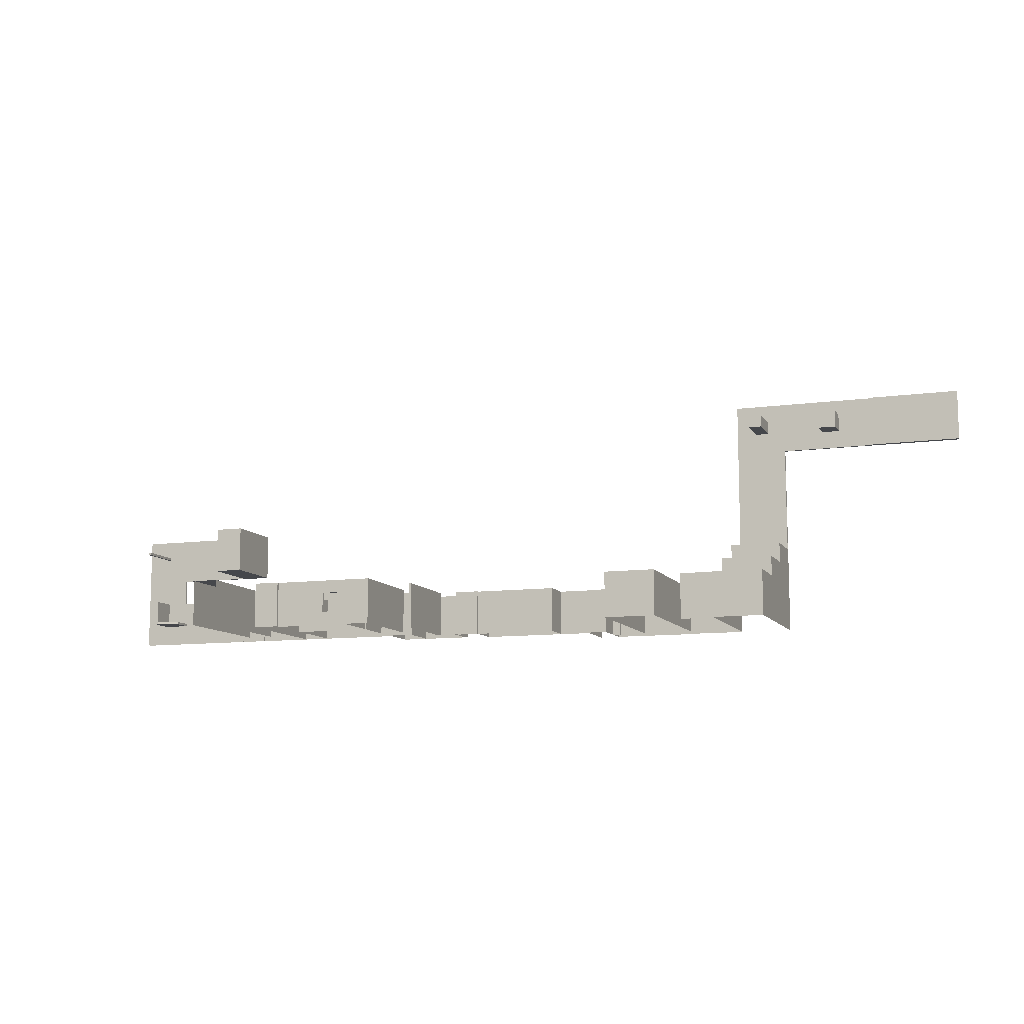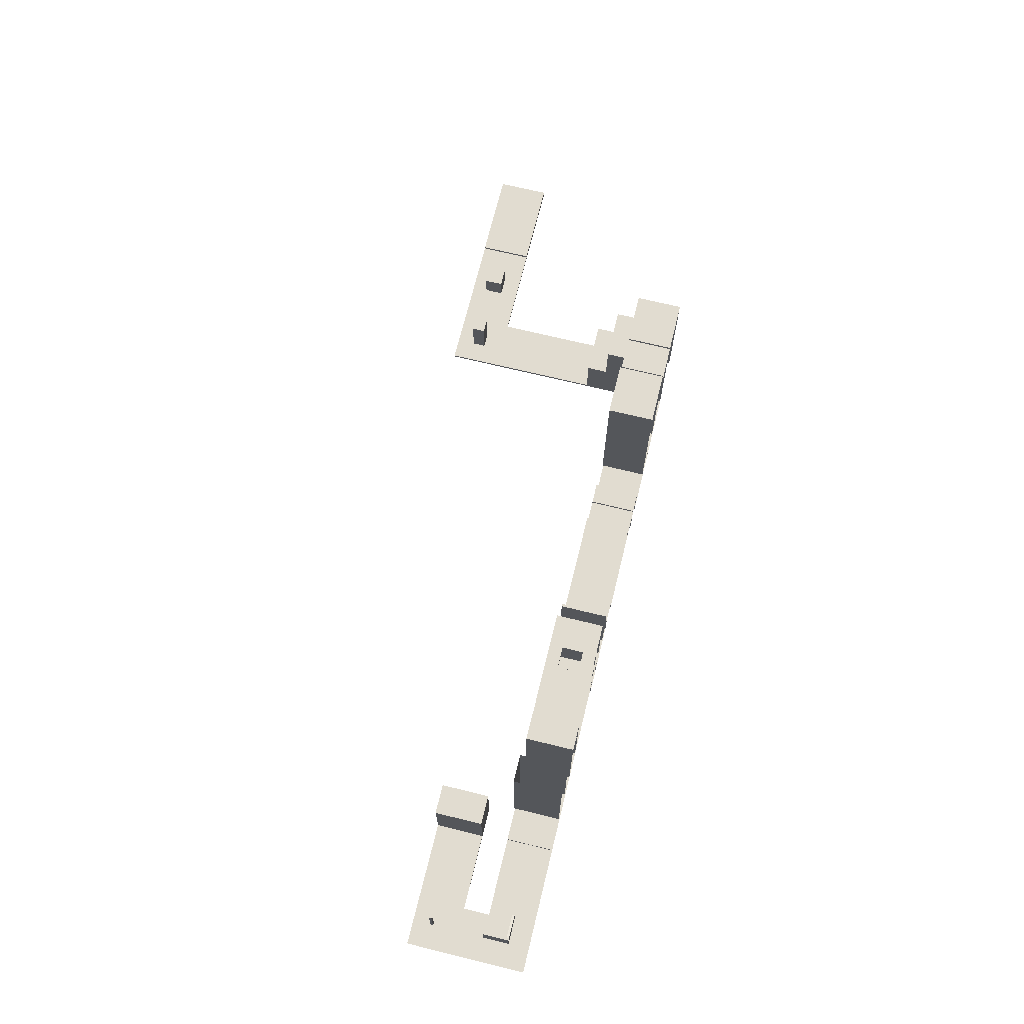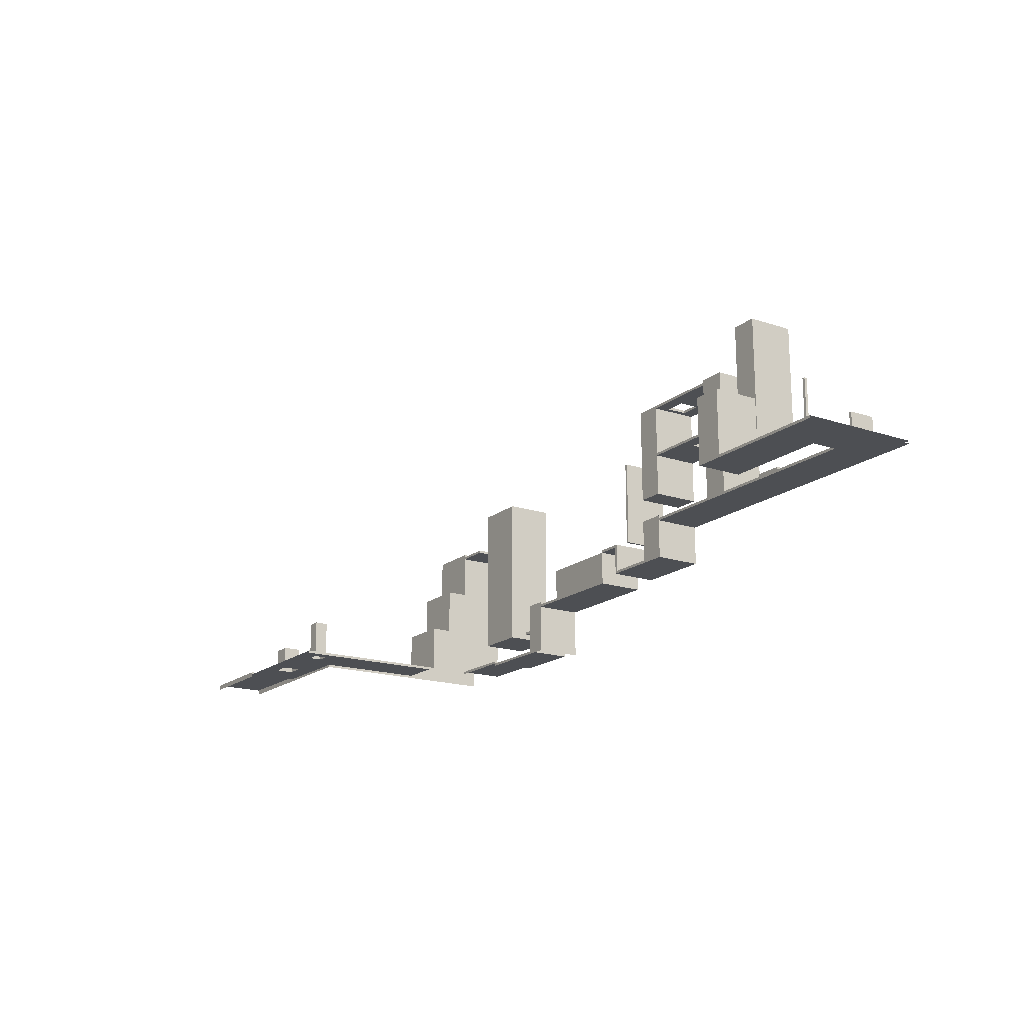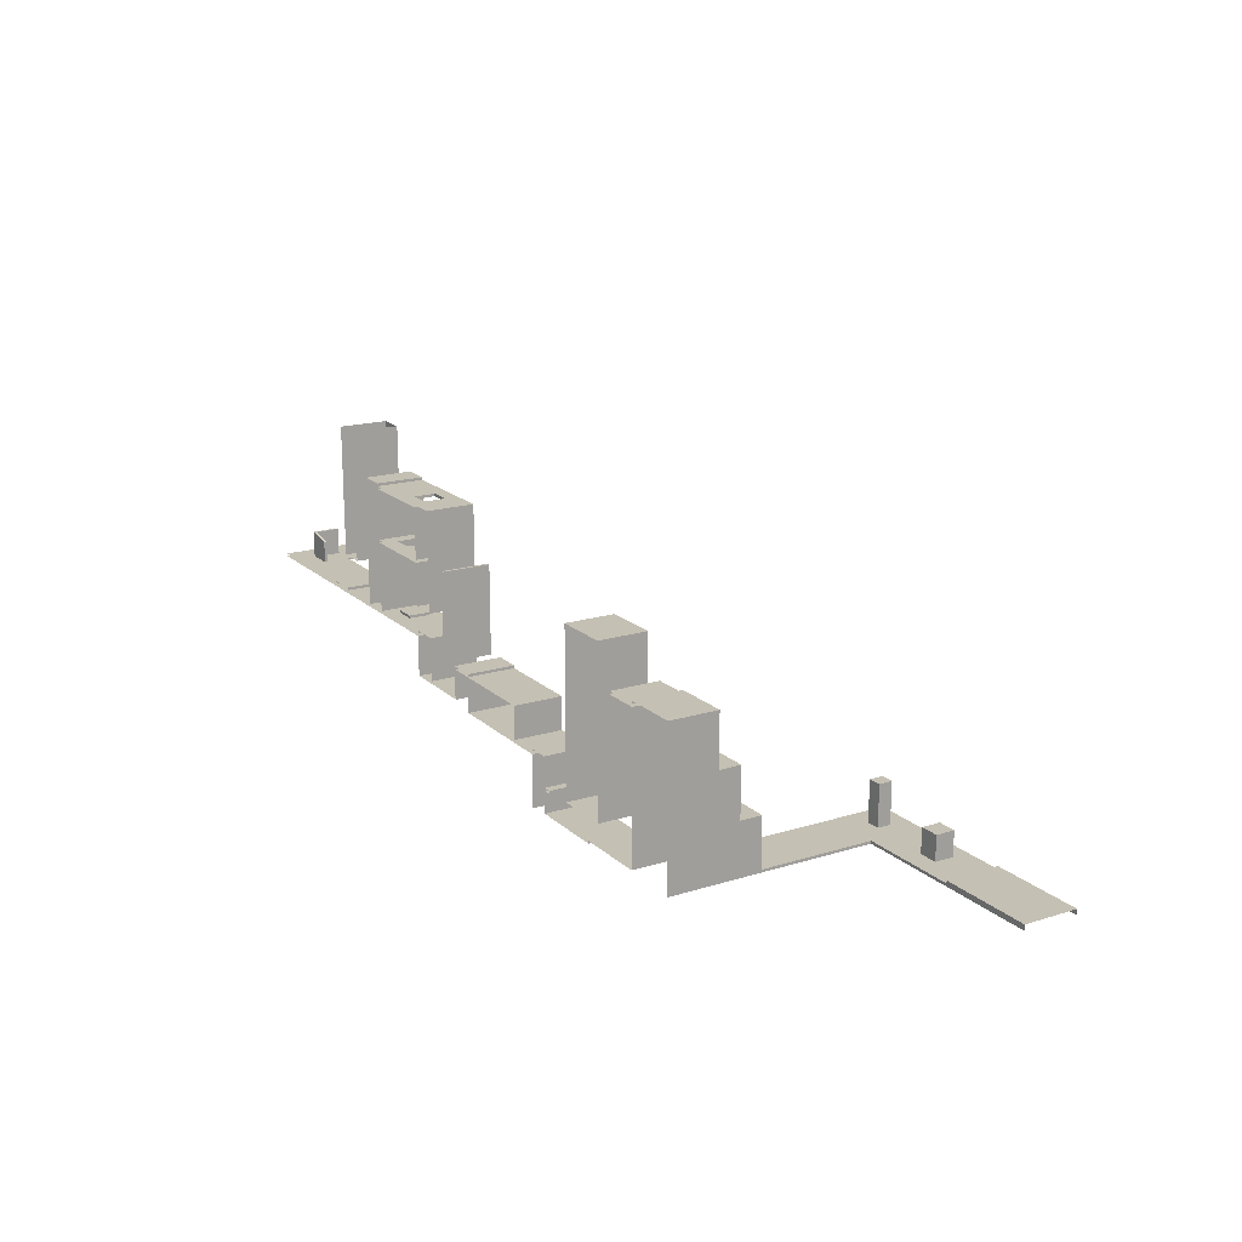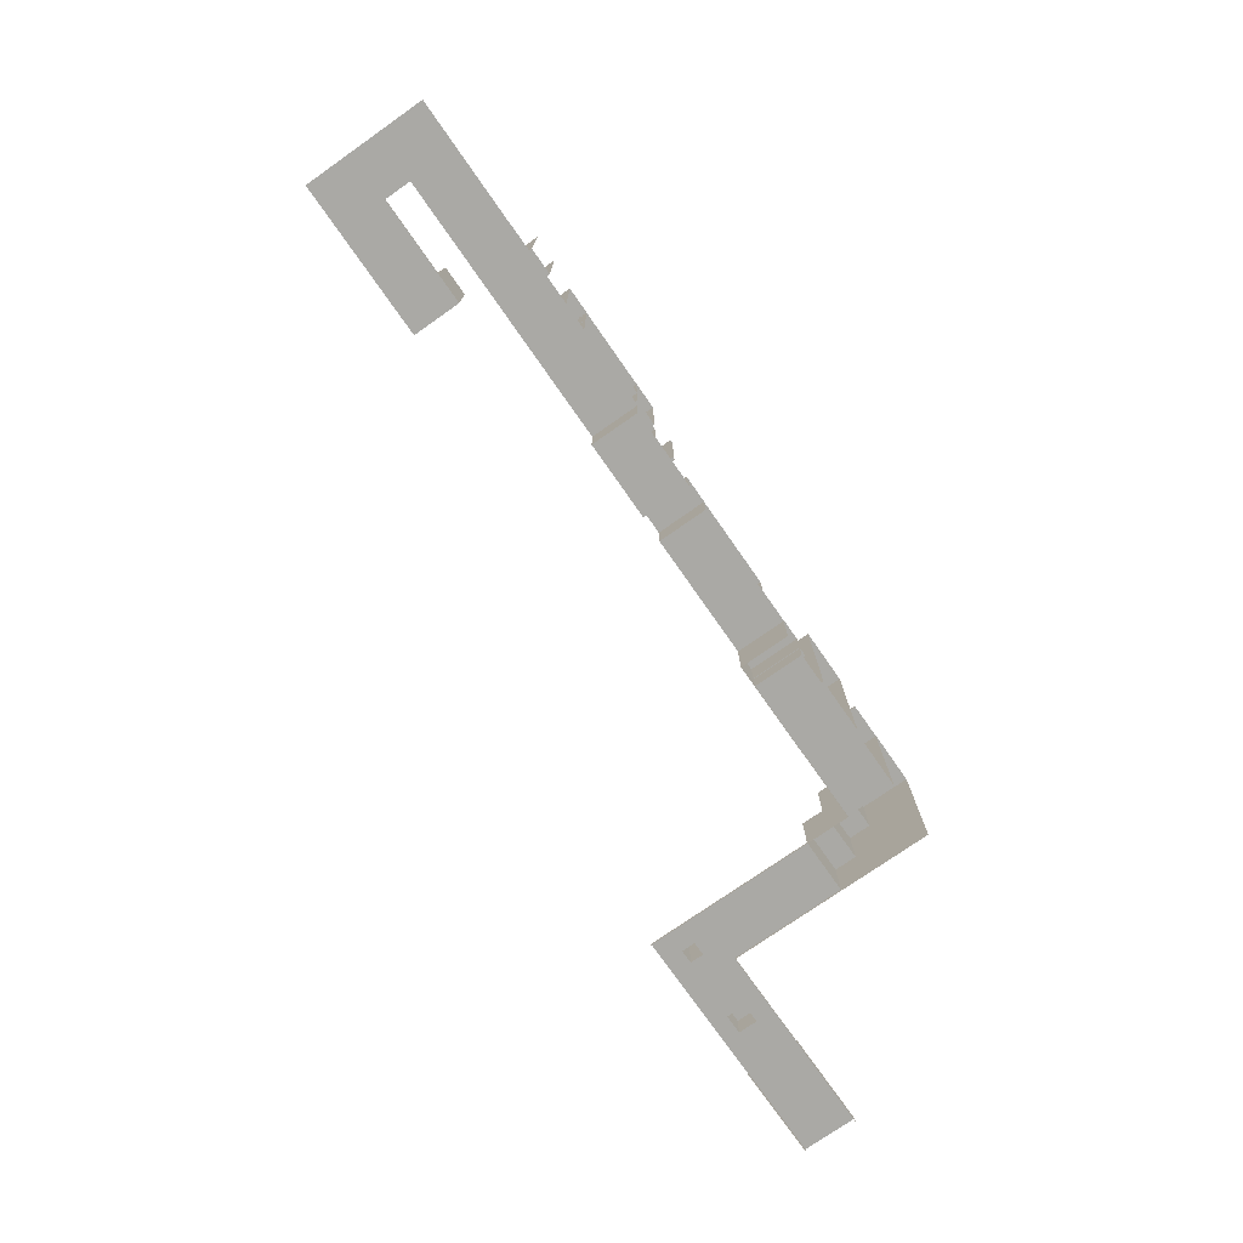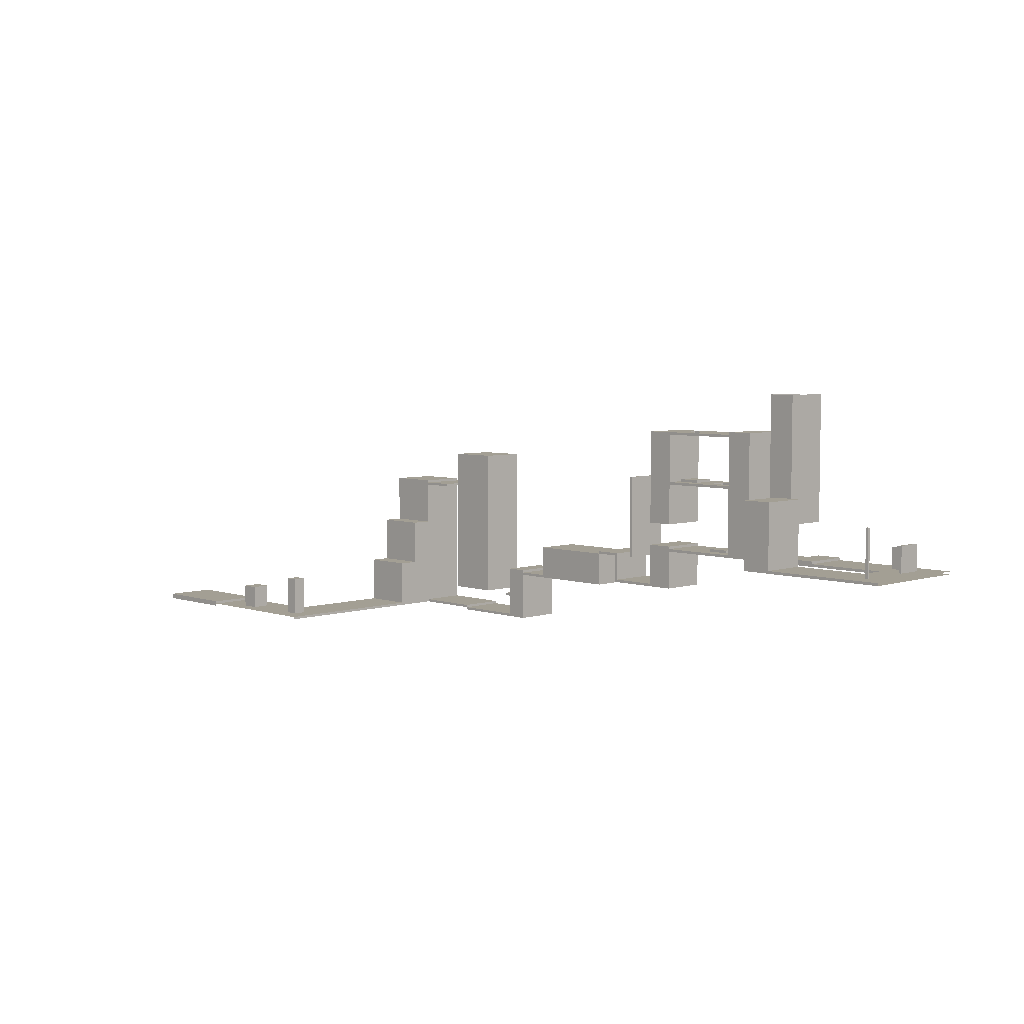
<metadata>
{"format":"obj","ext":"obj","renderer":"f3d","projection":"perspective","resolution":1024,"background":"white","views":[{"elev":-10.3,"azim":-160.6,"up":"+Z"},{"elev":69.4,"azim":103.8,"up":"+Y"},{"elev":-17.6,"azim":56.8,"up":"+Y"},{"elev":18.0,"azim":-121.2,"up":"+Y"},{"elev":-75.4,"azim":125.0,"up":"+Y"},{"elev":5.3,"azim":45.5,"up":"+Y"}]}
</metadata>
<code>
g Mesh1
v 23 -1 -10
v 23 -1 10
v 23 0 10
v 23 0 -10
v 23 -2 10
v -12 -2 10
v -12 0 10
v -12 -2 -10
v 23 -2 -10
v -12 0 -10
v 44 -1 4
v 37 -1 4
v 37 8 4
v 44 8 4
v 44 -1 -3
v 44 8 -3
v 37 -1 -3
v 37 8 -3
v 72 -1 3
v 67 -1 3
v 67 14 3
v 72 14 3
v 72 -1 -2
v 72 14 -2
v 67 -1 -2
v 67 14 -2
v 80 -1 -52
v 60 -1 -52
v 60 17 -52
v 80 17 -52
v 80 -2 -60
v 80 -2 -52
v 80 17 -60
v 60 -2 -52
v 60 -2 -60
v 60 17 -60
v 60 35 -60
v 80 35 -60
v 80 -2 -68
v 80 35 -68
v 60 -2 -68
v 60 35 -68
v 80 52 -68
v 60 52 -68
v 80 52 -86
v 80 35 -86
v 80 53 -68
v 60 53 -68
v 60 54 -68
v 80 54 -68
v 80 53 -86
v 80 54 -86
v 80 -1 -86
v 80 -1 -68
v 60 -2 -86
v 60 54 -86
v 120 7 -68
v 100 7 -68
v 100 67 -68
v 120 67 -68
v 120 7 -86
v 120 67 -86
v 100 7 -86
v 100 67 -86
v 106 -2 -68
v 106 -1 -68
v 106 -2 -86
v 106 -1 -86
v 93 52 -86
v 93 52 -68
v 142 6 -86
v 142 -2 -86
v 142 -2 -68
v 142 6 -68
v 134 6 -68
v 134 -2 -68
v 134 -2 -86
v 134 6 -86
v 142 16 -86
v 142 7 -86
v 142 7 -68
v 142 16 -68
v 134 16 -68
v 134 7 -68
v 134 7 -86
v 134 16 -86
v 142 17 -86
v 142 17 -68
v 142 18 -68
v 142 18 -86
v 134 17 -68
v 134 17 -86
v 134 18 -86
v 134 18 -68
v 142 -3 -86
v 142 -3 -68
v 134 -3 -68
v 131 6 -68
v 131 7 -68
v 131 6 -86
v 131 7 -86
v 196 29 -86
v 187 29 -86
v 187 29 -68
v 196 29 -68
v 197 29 -68
v 187 30 -68
v 197 30 -68
v 197 29 -86
v 197 30 -86
v 187 30 -86
v 197 19 -86
v 197 19 -68
v 197 18 -68
v 196 18 -68
v 196 18 -86
v 197 18 -86
v 205 29 -68
v 204 29 -68
v 204 62 -68
v 205 62 -68
v 205 29 -86
v 205 62 -86
v 204 29 -86
v 204 62 -86
v 225 33 -86
v 225 19 -86
v 225 19 -68
v 225 33 -68
v 215 33 -68
v 215 19 -68
v 215 19 -86
v 215 33 -86
v 225 34 -86
v 225 34 -68
v 225 35 -68
v 225 35 -86
v 215 34 -68
v 215 34 -86
v 215 35 -86
v 215 35 -68
v 225 18 -86
v 225 18 -68
v 215 18 -68
v 215 18 -86
v 225 60 -86
v 225 44 -86
v 225 44 -68
v 225 60 -68
v 225 80 -86
v 225 61 -86
v 225 61 -68
v 225 80 -68
v 215 44 -68
v 215 81 -68
v 225 81 -68
v 215 44 -86
v 215 81 -86
v 250 34 -73
v 242 34 -73
v 242 35 -73
v 250 35 -73
v 250 34 -81
v 250 35 -81
v 242 34 -81
v 242 35 -81
v 242 60 -86
v 242 60 -68
v 255 60 -86
v 250 60 -86
v 250 60 -68
v 255 60 -68
v 242 60 -81
v 250 60 -81
v 235 61 -73
v 227 61 -73
v 227 62 -73
v 235 62 -73
v 235 61 -81
v 235 62 -81
v 227 61 -81
v 227 62 -81
v 255 80 -86
v 235 80 -86
v 235 80 -68
v 255 80 -68
v 227 80 -86
v 227 80 -81
v 235 80 -81
v 250 60 -73
v 242 60 -73
v 235 80 -73
v 227 80 -73
v 227 80 -68
v 285 48 -68
v 275 48 -68
v 275 97 -68
v 285 97 -68
v 285 48 -86
v 285 97 -86
v 275 48 -86
v 275 97 -86
v 295 34 -68
v 285 34 -68
v 285 35 -68
v 295 35 -68
v 295 34 -86
v 295 35 -86
v 285 34 -86
v 285 35 -86
v 333 34 -77
v 324 34 -77
v 324 42 -77
v 333 44 -77
v 324 34 -78
v 324 42 -78
v 333 34 -78
v 333 44 -78
v 333 34 -68
v 333 44 -68
v 334 34 -68
v 334 44 -68
v 334 34 -78
v 334 44 -78
v 334 34 -47
v 333 34 -47
v 333 52 -47
v 334 52 -47
v 334 34 -48
v 334 52 -48
v 333 34 -48
v 333 52 -48
v 296 34 -58
v 296 34 -40
v 296 59 -40
v 296 59 -58
v 296 33 -40
v 285 33 -40
v 285 59 -40
v 285 33 -58
v 285 59 -58
v 296 33 -58
v 265 60 -86
v 265 34 -86
v 265 34 -68
v 265 60 -68
v 255 34 -68
v 255 34 -86
v 265 80 -86
v 265 61 -86
v 265 61 -68
v 265 80 -68
v 255 61 -68
v 255 61 -86
v 265 81 -86
v 265 81 -68
v 265 82 -68
v 265 82 -86
v 255 81 -68
v 255 81 -86
v 255 82 -86
v 255 82 -68
v 265 33 -68
v 255 33 -68
v 265 33 -86
v 255 33 -86
f 4 3 2 1
f 3 7 6 5
f 10 4 9 8
f 14 13 12 11
f 16 14 11 15
f 13 18 17 12
f 18 16 15 17
f 22 21 20 19
f 24 22 19 23
f 21 26 25 20
f 26 24 23 25
f 30 29 28 27
f 33 30 32 31
f 29 36 35 34
f 38 37 36 33
f 40 38 31 39
f 37 42 41 35
f 44 42 40 43
f 43 40 46 45
f 50 49 48 47
f 52 50 47 51
f 48 44 43 47
f 40 54 53 46
f 49 56 55 41
f 60 59 58 57
f 62 60 57 61
f 59 64 63 58
f 57 58 63 61
f 64 59 60 62
f 66 54 39 65
f 68 66 65 67
f 70 43 45 69
f 74 73 72 71
f 78 77 76 75
f 82 81 80 79
f 86 85 84 83
f 90 89 88 87
f 94 93 92 91
f 92 86 83 91
f 81 74 71 80
f 73 96 95 72
f 89 94 97 96
f 84 99 98 75
f 99 101 100 98
f 75 98 100 78
f 105 104 103 102
f 108 107 104 106
f 110 108 106 109
f 107 111 103 104
f 109 106 113 112
f 106 105 115 114
f 105 102 116 115
f 114 115 116 117
f 121 120 119 118
f 123 121 118 122
f 120 125 124 119
f 118 119 124 122
f 125 120 121 123
f 129 128 127 126
f 133 132 131 130
f 137 136 135 134
f 141 140 139 138
f 139 133 130 138
f 128 143 142 127
f 136 141 144 143
f 143 144 145 142
f 149 148 147 146
f 153 152 151 150
f 156 155 154 148
f 155 158 157 154
f 148 154 157 147
f 162 161 160 159
f 164 162 159 163
f 161 166 165 160
f 166 164 163 165
f 168 149 146 167
f 172 171 170 169
f 174 173 167 170
f 178 177 176 175
f 180 178 175 179
f 177 182 181 176
f 182 180 179 181
f 186 185 184 183
f 189 188 187 184
f 171 168 191 190
f 185 194 193 192
f 194 153 150 187
f 198 197 196 195
f 200 198 195 199
f 197 202 201 196
f 195 196 201 199
f 206 205 204 203
f 208 206 203 207
f 205 210 209 204
f 214 213 212 211
f 213 216 215 212
f 216 218 217 215
f 220 214 211 219
f 222 220 219 221
f 224 222 221 223
f 218 224 223 217
f 228 227 226 225
f 230 228 225 229
f 227 232 231 226
f 232 230 229 231
f 236 235 234 233
f 235 239 238 237
f 239 241 240 238
f 241 236 242 240
f 237 238 240 242
f 246 245 244 243
f 169 248 247 172
f 252 251 250 249
f 183 254 253 186
f 258 257 256 255
f 262 261 260 259
f 256 252 249 255
f 251 246 243 250
f 257 262 264 263
f 263 264 266 265
g Mesh2
f 10 7 3 4
f 18 13 14 16
f 26 21 22 24
f 36 29 30 33
f 42 37 38 40
f 56 49 50 52
f 53 54 66 68
f 93 94 89 90
f 101 99 84 85
f 111 107 108 110
f 140 141 136 137
f 166 161 162 164
f 182 177 178 180
f 210 205 206 208
f 216 213 214 218
f 218 220 222 224
f 232 227 228 230
f 241 239 235 236
f 261 262 257 258
g Mesh3
v 80 -2 -10
v 80 -1 -10
v 60 -2 -10
v 60 -1 -10
v 93 53 -68
v 93 53 -86
v 106 -3 -68
v 154 17 -86
v 154 17 -68
v 187 16 -68
v 187 17 -68
v 187 16 -86
v 187 17 -86
v 154 29 -68
v 154 29 -86
v 255 34 -73
v 250 34 -68
v 242 34 -68
v 225 34 -73
v 250 34 -86
v 255 34 -81
v 242 34 -86
v 225 34 -81
v 225 81 -86
v 242 61 -73
v 242 61 -81
v 225 61 -73
v 225 61 -81
v 242 61 -68
v 235 61 -68
v 227 61 -68
v 235 61 -86
v 242 61 -86
v 227 61 -86
v 250 61 -81
v 250 61 -73
v 250 61 -68
v 250 61 -86
v 235 81 -81
v 235 81 -73
v 235 81 -68
v 235 81 -86
v 227 81 -81
v 227 81 -86
v 227 81 -68
v 227 81 -73
v 295 34 -77
v 324 34 -68
v 325 34 -77
v 325 34 -68
v 295 34 -78
v 324 34 -86
v 325 34 -86
v 325 34 -78
v 285 34 -77
v 265 34 -77
v 285 34 -78
v 265 34 -78
v 325 33 -68
v 325 33 -86
v 334 34 -58
v 343 34 -68
v 343 34 -58
v 343 34 -47
v 343 34 -40
v 334 34 -40
v 343 34 -48
v 333 34 -58
v 333 34 -40
v 325 33 -58
v 325 34 -58
v 325 34 -40
v 325 34 -47
v 325 34 -48
v 334 34 -77
v 343 34 -77
v 334 34 -86
v 343 34 -86
v 343 34 -78
v 333 34 -86
v 343 33 -40
v 325 33 -40
v 343 33 -86
v 325 33 -40
v 325 34 -40
v 72 -1 4
v 80 -1 4
v 80 -1 10
v 72 -1 10
v 60 -1 4
v 60 -1 10
v 44 -1 10
v 67 -1 4
v 67 -1 10
v 37 -1 10
v 23 -1 10
v 23 -1 4
v 72 -1 -3
v 72 -1 -10
v 80 -1 -3
v 44 -2 -10
v 44 -1 -10
v 60 -1 -3
v 67 -1 -3
v 67 -1 -10
v 80 -1 3
v 44 -1 3
v 60 -1 3
v 80 -1 -2
v 60 -1 -2
v 44 -1 -2
v 23 -2 -10
v 37 -2 -10
v 37 -1 -10
v 23 -1 -10
v 23 -1 -3
v 37 -1 3
v 23 -1 3
v 37 -1 -2
v 23 -1 -2
v 80 -2 10
f 27 268 267 32
f 270 28 34 269
f 28 270 268 27
f 271 47 43 70
f 272 271 70 69
f 51 47 271 272
f 76 65 273 97
f 67 65 76 77
f 87 88 275 274
f 277 88 82 276
f 279 277 276 278
f 276 82 79 278
f 104 280 275 277
f 103 104 277 279
f 280 281 274 275
f 281 280 104 103
f 131 113 114 144
f 144 114 117 145
f 112 113 131 132
f 283 247 282 159
f 285 135 284 160
f 284 283 159 160
f 287 248 286 163
f 159 282 287 163
f 134 289 165 288
f 289 285 160 165
f 163 286 288 165
f 247 135 129 264
f 264 129 126 266
f 158 155 156 290
f 292 291 191 173
f 175 291 292 179
f 294 293 176 181
f 296 295 291 175
f 293 152 297 176
f 297 296 175 176
f 179 292 299 298
f 151 294 181 300
f 181 179 298 300
f 295 152 149 168
f 302 301 174 190
f 253 303 171 172
f 304 303 253 254
f 301 292 173 174
f 299 292 301 304
f 306 305 189 192
f 259 307 185 186
f 308 307 259 260
f 305 309 188 189
f 310 309 305 308
f 303 295 168 171
f 291 302 190 191
f 291 295 303 302
f 307 311 194 185
f 312 306 192 193
f 312 311 307 306
f 309 312 193 188
f 311 156 153 194
f 290 156 311 310
f 203 314 212 313
f 314 316 315 212
f 318 207 317 215
f 317 313 212 215
f 320 319 318 215
f 322 245 204 321
f 244 324 323 209
f 324 322 321 323
f 316 245 263 325
f 325 263 265 326
f 329 328 221 327
f 332 331 330 225
f 333 329 327 229
f 330 333 229 225
f 327 221 219 334
f 335 332 225 226
f 229 327 334 231
f 337 316 325 336
f 316 337 334 219
f 339 338 335 226
f 337 340 231 334
f 340 339 226 231
f 221 328 342 341
f 315 316 219 211
f 345 344 343 223
f 343 346 217 223
f 341 342 345 223
f 319 320 217 346
f 331 338 348 347
f 347 348 326 349
f 351 234 237 350
f 233 337 336 242
f 350 237 242 336
f 233 234 351 337
f 355 354 353 352
f 358 357 356 11
f 357 360 359 356
f 360 355 352 359
f 363 362 361 12
f 361 358 11 12
f 366 268 365 364
f 368 270 269 367
f 270 368 15 369
f 371 270 369 370
f 365 371 370 364
f 352 353 372 19
f 11 356 374 373
f 356 359 20 374
f 359 352 19 20
f 375 366 364 23
f 372 375 23 19
f 369 15 377 376
f 370 369 376 25
f 377 373 374 376
f 374 20 25 376
f 364 370 25 23
f 381 380 379 378
f 381 382 17 380
f 384 363 12 383
f 382 386 385 17
f 386 384 383 385
f 380 368 367 379
f 15 368 380 17
f 268 354 387 267

</code>
